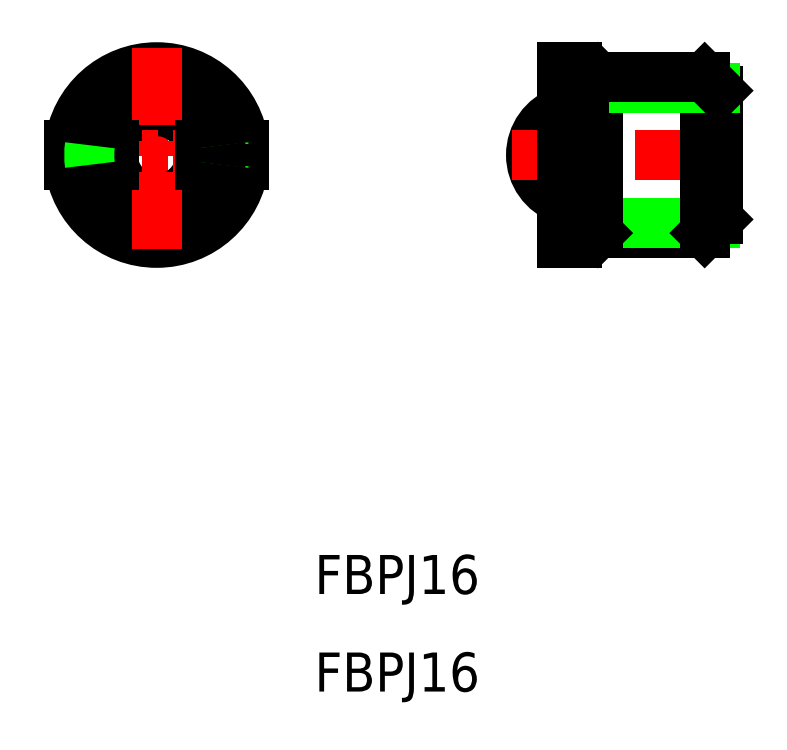
<metadata>
{"format":"dxf","ext":"dxf","renderer":"ezdxf+matplotlib","layout":"modelspace","background":"white","min_lineweight":24,"dpi":150}
</metadata>
<code>
0
SECTION
2
ENTITIES
0
TEXT
8
0
10
-36.13
20
-36.2
30
0
40
4
1
FBPJ16
0
TEXT
8
0
10
-36.13
20
-26.2
30
0
40
4
1
FBPJ16
0
LINE
8
CENTER
10
-62.31
20
18.8
30
0
11
-42.31
21
18.8
31
0
0
ARC
8
0
10
-52.31
20
18.8
30
0
40
9
50
186.4
51
353.6
0
ARC
8
0
10
-52.31
20
18.8
30
0
40
9
50
6.379
51
173.6
0
CIRCLE
8
0
10
-52.31
20
18.8
30
0
40
4.501
0
LINE
8
CENTER
10
-63.31
20
18.8
30
0
11
-41.31
21
18.8
31
0
0
LINE
8
CENTER
10
-52.31
20
29.8
30
0
11
-52.31
21
7.797
31
0
0
LINE
8
0
10
-61.26
20
19.8
30
0
11
-56.7
21
19.8
31
0
0
LINE
8
0
10
-61.26
20
17.8
30
0
11
-56.7
21
17.8
31
0
0
ARC
8
0
10
-52.31
20
18.8
30
0
40
8
50
172.8
51
187.2
0
ARC
8
0
10
-52.31
20
18.8
30
0
40
6.6
50
171.3
51
188.7
0
ARC
8
0
10
-52.31
20
18.8
30
0
40
6.918
50
171.7
51
188.3
0
ARC
8
0
10
-9.18
20
18.8
30
0
40
4.765
50
109.2
51
250.8
0
LINE
8
CENTER
10
-15.95
20
18.8
30
0
11
7.255
21
18.8
31
0
0
LINE
8
0
10
-47.93
20
19.8
30
0
11
-43.37
21
19.8
31
0
0
LINE
8
0
10
-47.93
20
17.8
30
0
11
-43.37
21
17.8
31
0
0
ARC
8
0
10
-52.31
20
18.8
30
0
40
6.918
50
351.7
51
8.312
0
ARC
8
0
10
-52.31
20
18.8
30
0
40
6.6
50
351.3
51
8.715
0
ARC
8
0
10
-52.31
20
18.8
30
0
40
8
50
352.8
51
7.181
0
LINE
8
0
10
3.855
20
26.8
30
0
11
3.855
21
18.8
31
0
0
LINE
8
0
10
5.255
20
25.4
30
0
11
5.255
21
18.8
31
0
0
LINE
8
0
10
-10.75
20
27.8
30
0
11
-10.75
21
19.8
31
0
0
LINE
8
0
10
-9.245
20
27.8
30
0
11
-9.245
21
19.8
31
0
0
LINE
8
0
10
-7.095
20
26.8
30
0
11
-7.095
21
18.8
31
0
0
LINE
8
0
10
-8.495
20
25.4
30
0
11
-8.495
21
18.8
31
0
0
LINE
8
0
10
-7.095
20
10.8
30
0
11
3.855
21
10.8
31
0
0
LINE
8
0
10
-8.178
20
11.88
30
0
11
4.937
21
11.88
31
0
0
LINE
8
0
10
-10.75
20
9.797
30
0
11
-10.75
21
17.8
31
0
0
LINE
8
0
10
-8.495
20
12.2
30
0
11
-8.495
21
18.8
31
0
0
LINE
8
0
10
-7.095
20
10.8
30
0
11
-7.095
21
18.8
31
0
0
LINE
8
0
10
-9.245
20
9.797
30
0
11
-9.245
21
17.8
31
0
0
LINE
8
0
10
-7.095
20
10.8
30
0
11
-8.495
21
12.2
31
0
0
LINE
8
0
10
-9.245
20
9.797
30
0
11
-10.75
21
9.797
31
0
0
LINE
8
0
10
-9.245
20
12.2
30
0
11
-8.495
21
12.2
31
0
0
LINE
8
0
10
-10.75
20
17.8
30
0
11
-9.245
21
17.8
31
0
0
LINE
8
0
10
-10.75
20
19.8
30
0
11
-9.245
21
19.8
31
0
0
LINE
8
0
10
-9.545
20
19.8
30
0
11
-9.545
21
17.8
31
0
0
LINE
8
0
10
5.255
20
12.2
30
0
11
5.255
21
18.8
31
0
0
LINE
8
0
10
3.855
20
10.8
30
0
11
3.855
21
18.8
31
0
0
LINE
8
0
10
3.855
20
10.8
30
0
11
5.255
21
12.2
31
0
0
LINE
8
0
10
-8.178
20
25.71
30
0
11
4.937
21
25.71
31
0
0
LINE
8
0
10
-7.095
20
26.8
30
0
11
3.855
21
26.8
31
0
0
LINE
8
0
10
-7.095
20
26.8
30
0
11
-8.495
21
25.4
31
0
0
LINE
8
0
10
-9.245
20
27.8
30
0
11
-10.75
21
27.8
31
0
0
LINE
8
0
10
-9.245
20
25.4
30
0
11
-8.495
21
25.4
31
0
0
LINE
8
0
10
3.855
20
26.8
30
0
11
5.255
21
25.4
31
0
0
ENDSEC
0
EOF

</code>
